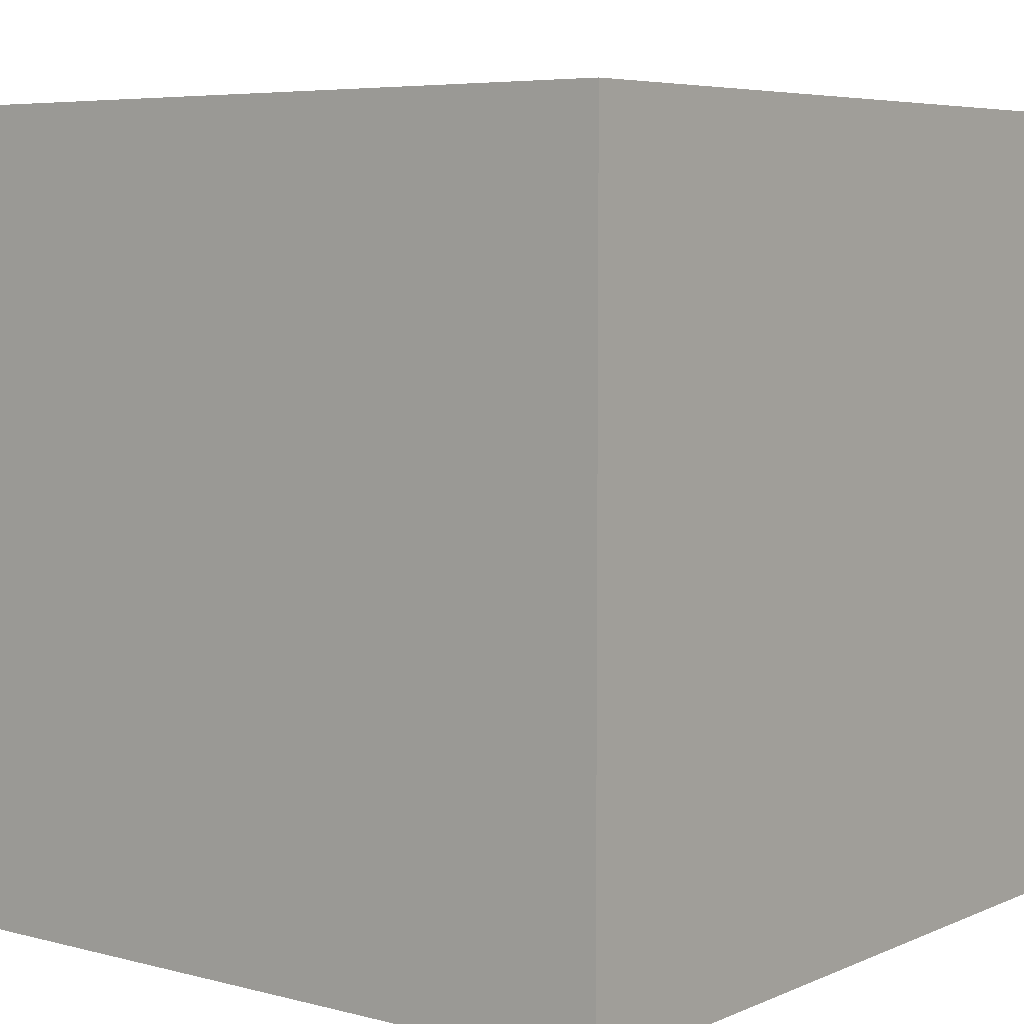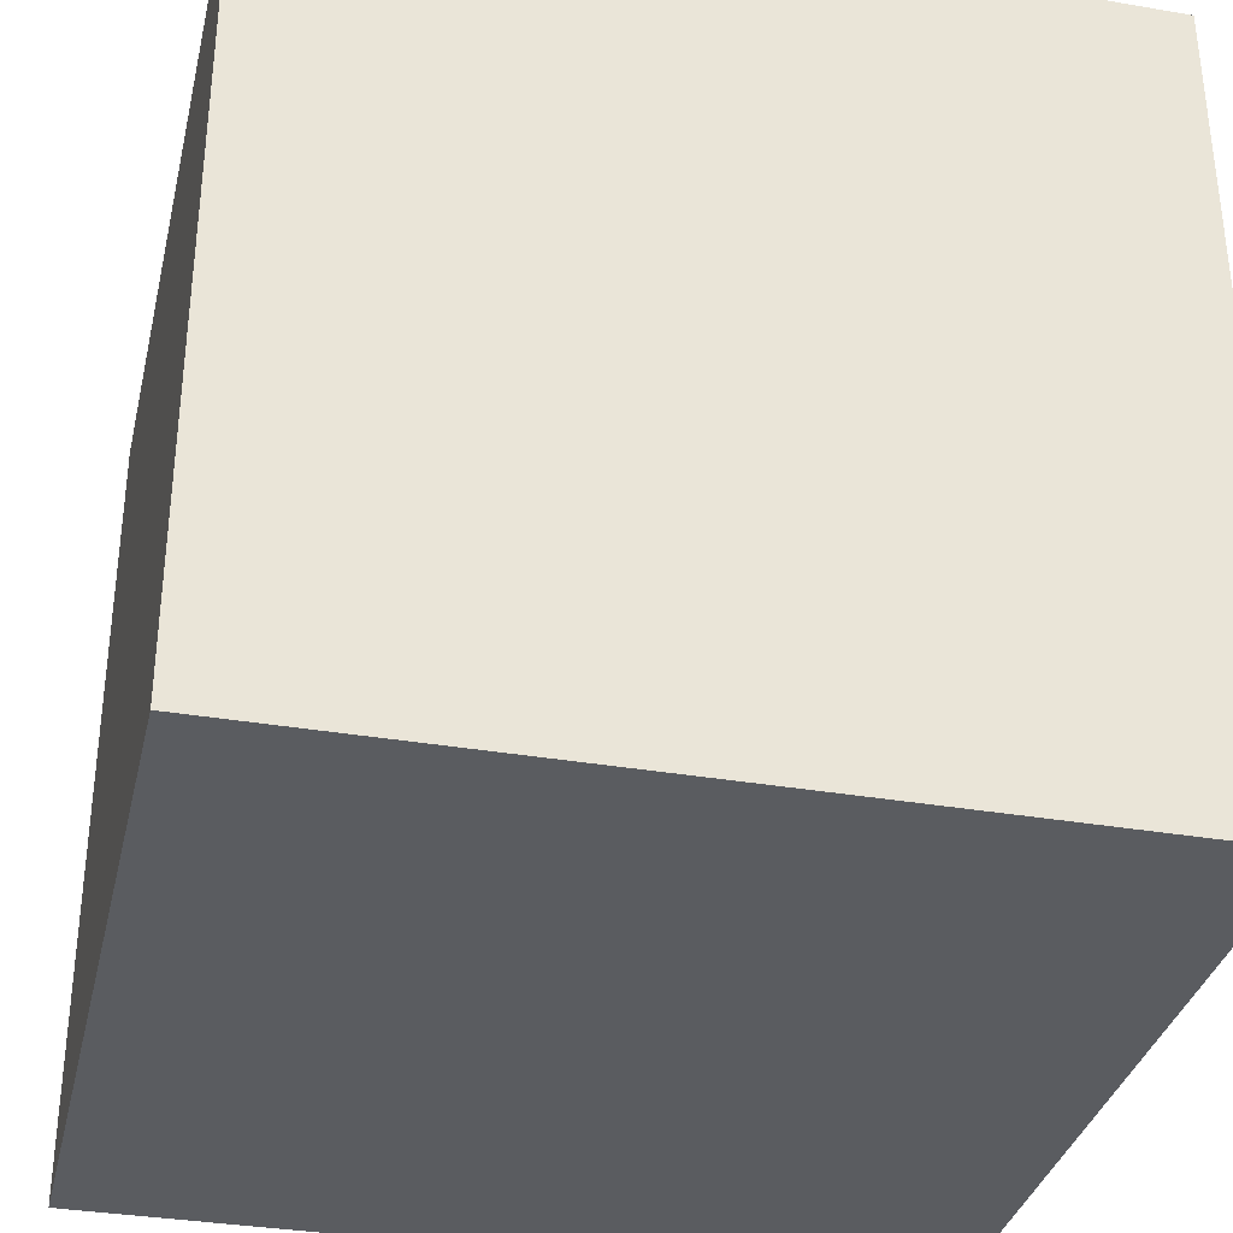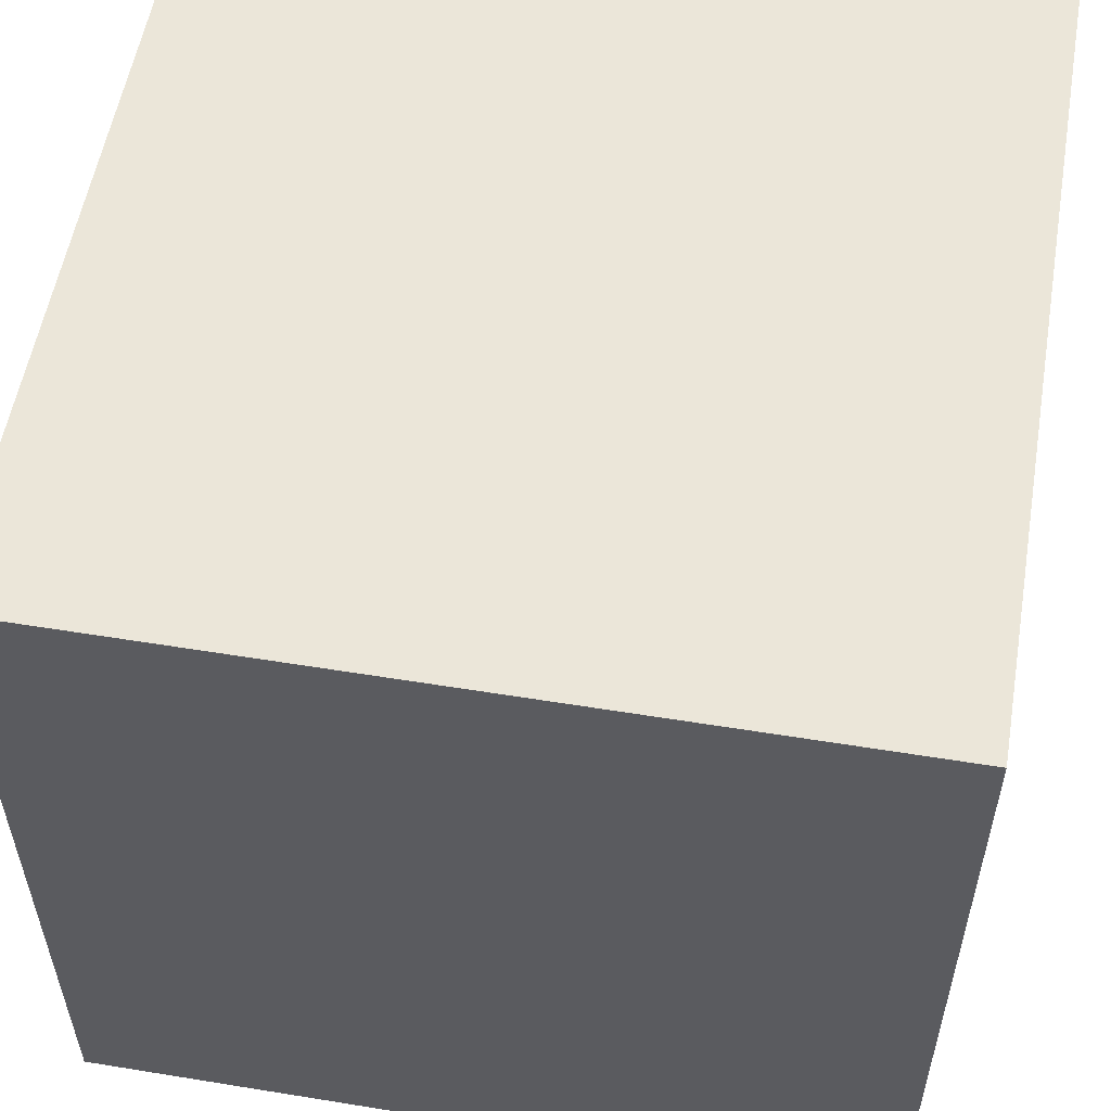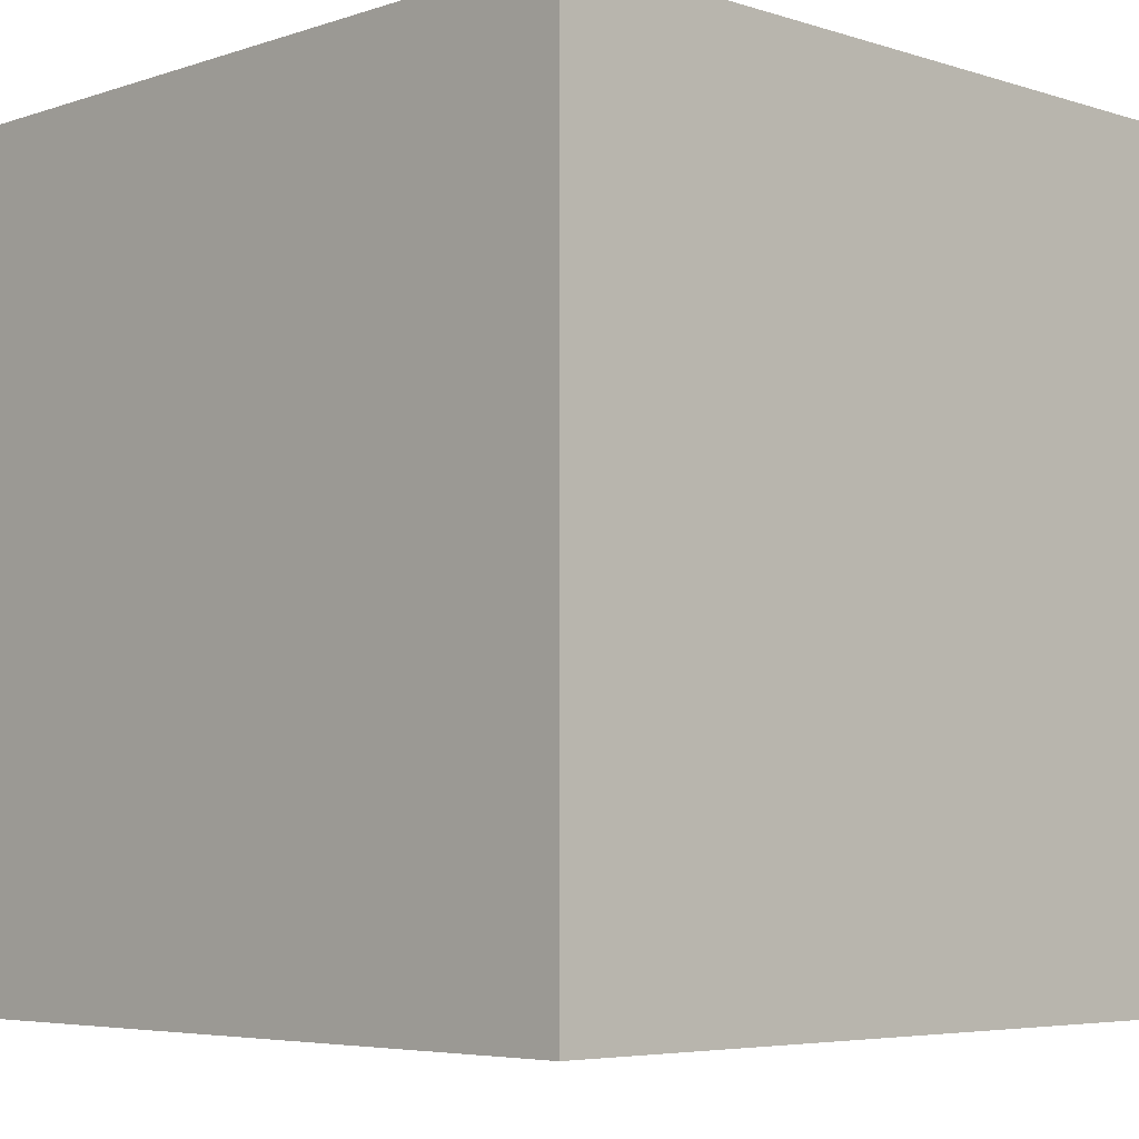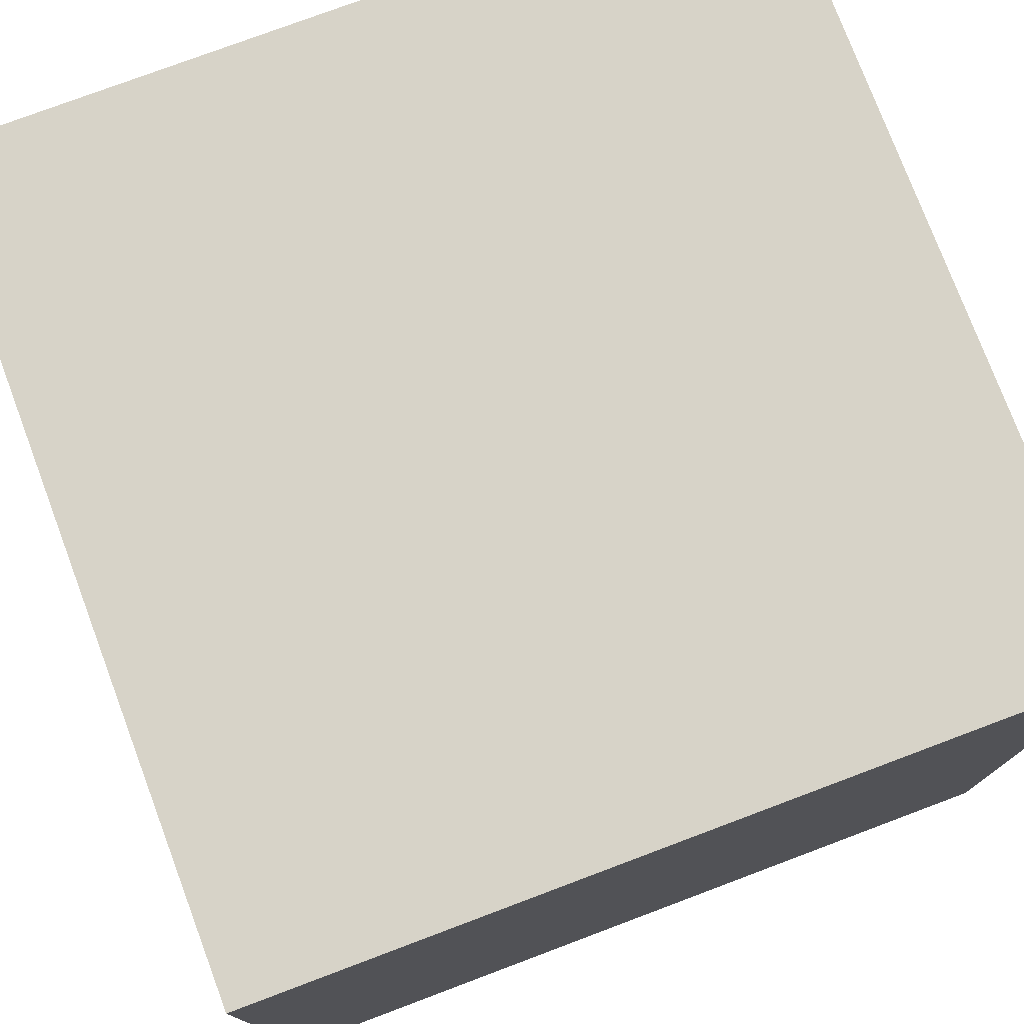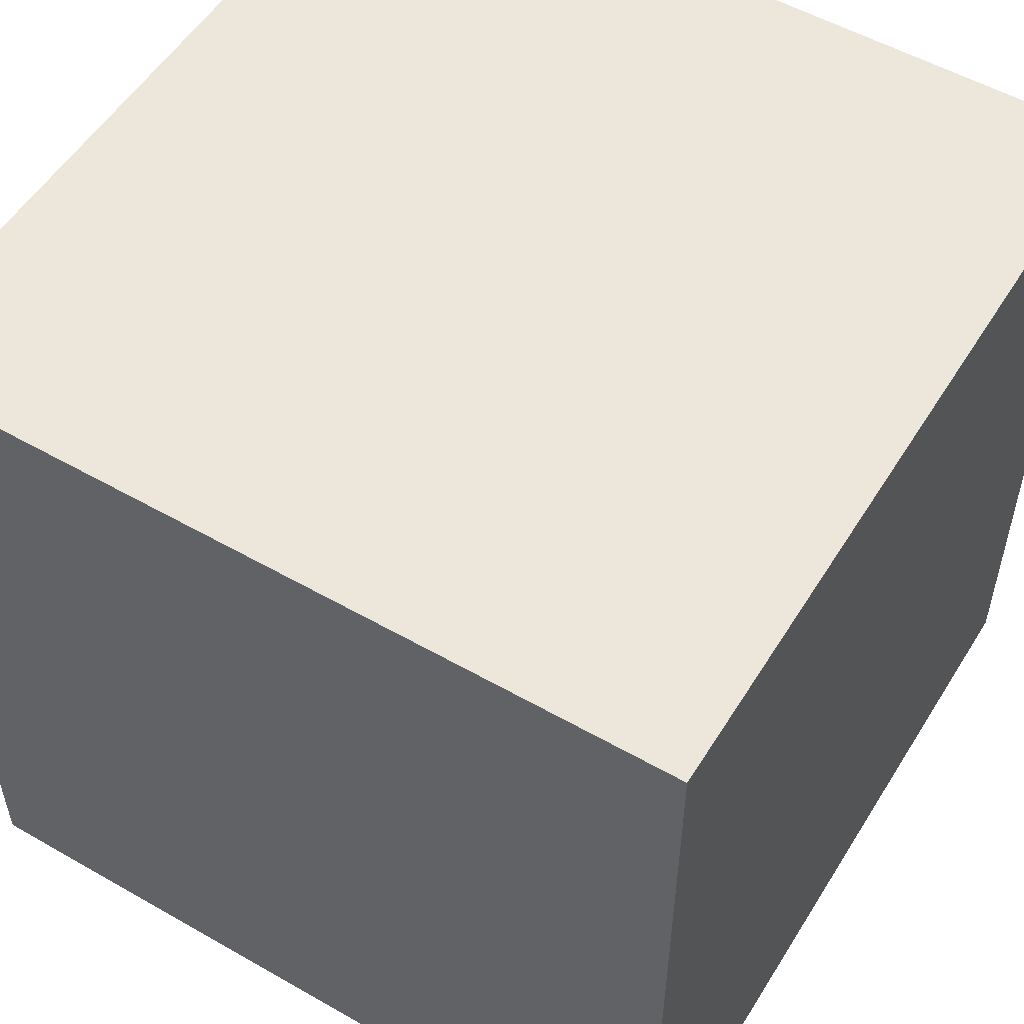
<metadata>
{"format":"obj","ext":"obj","renderer":"f3d","projection":"perspective","resolution":1024,"background":"white","views":[{"elev":5.9,"azim":38.1,"up":"+Z"},{"elev":-34.3,"azim":77.0,"up":"+Z"},{"elev":55.5,"azim":99.7,"up":"+Y"},{"elev":-5.3,"azim":135.7,"up":"+Y"},{"elev":76.8,"azim":69.4,"up":"+Y"},{"elev":53.8,"azim":-58.7,"up":"+Y"}]}
</metadata>
<code>
o Plano
v -130 -130 130
v -130 130 130
v -130 -130 -130
v -130 130 -130
v 130 -130 130
v 130 130 130
v 130 -130 -130
v 130 130 -130
f 1 3 7 5
f 4 8 7 3
f 8 6 5 7
f 6 8 4 2
f 2 4 3 1
f 6 2 1 5

</code>
